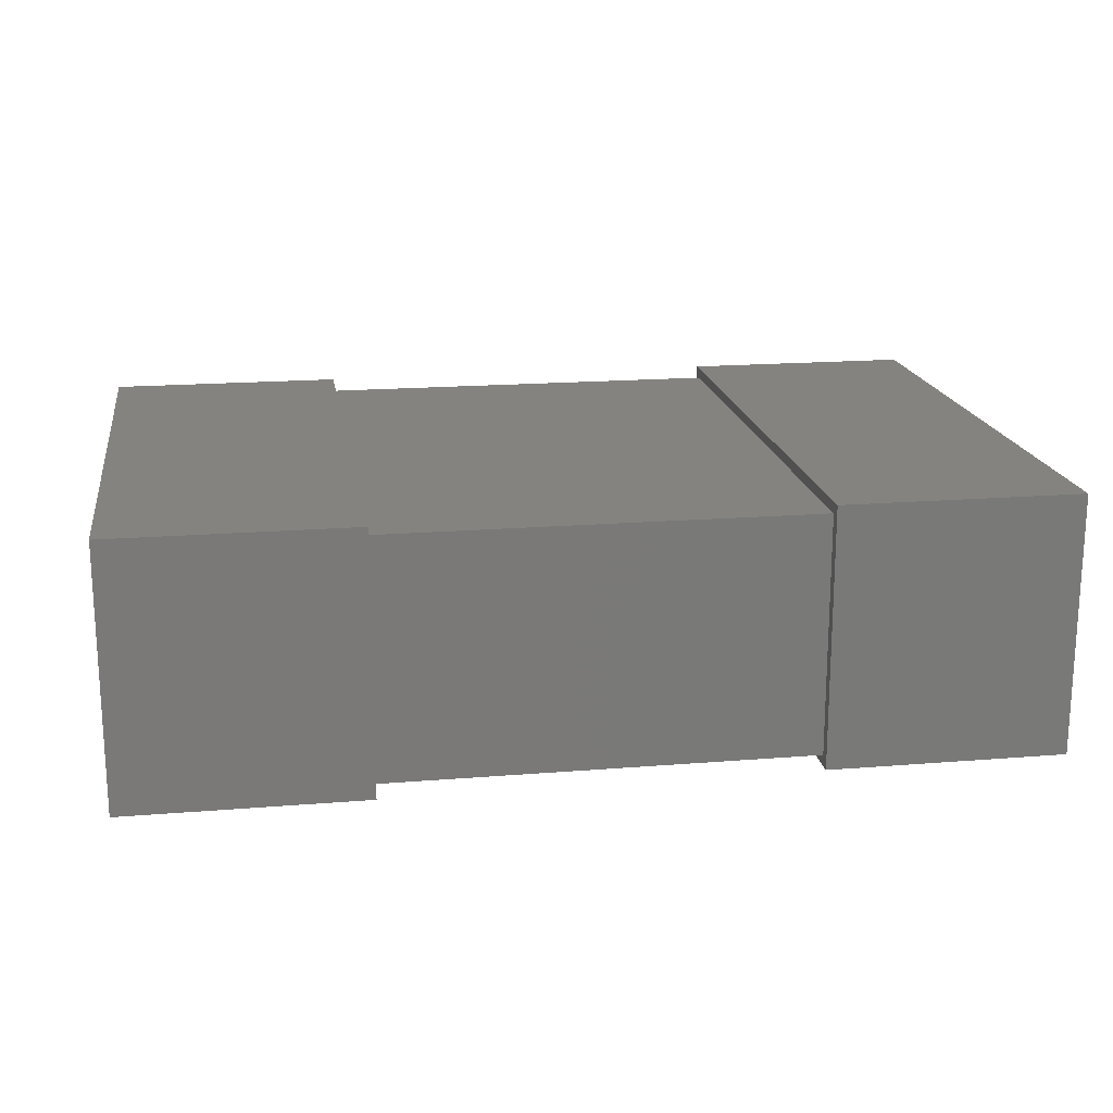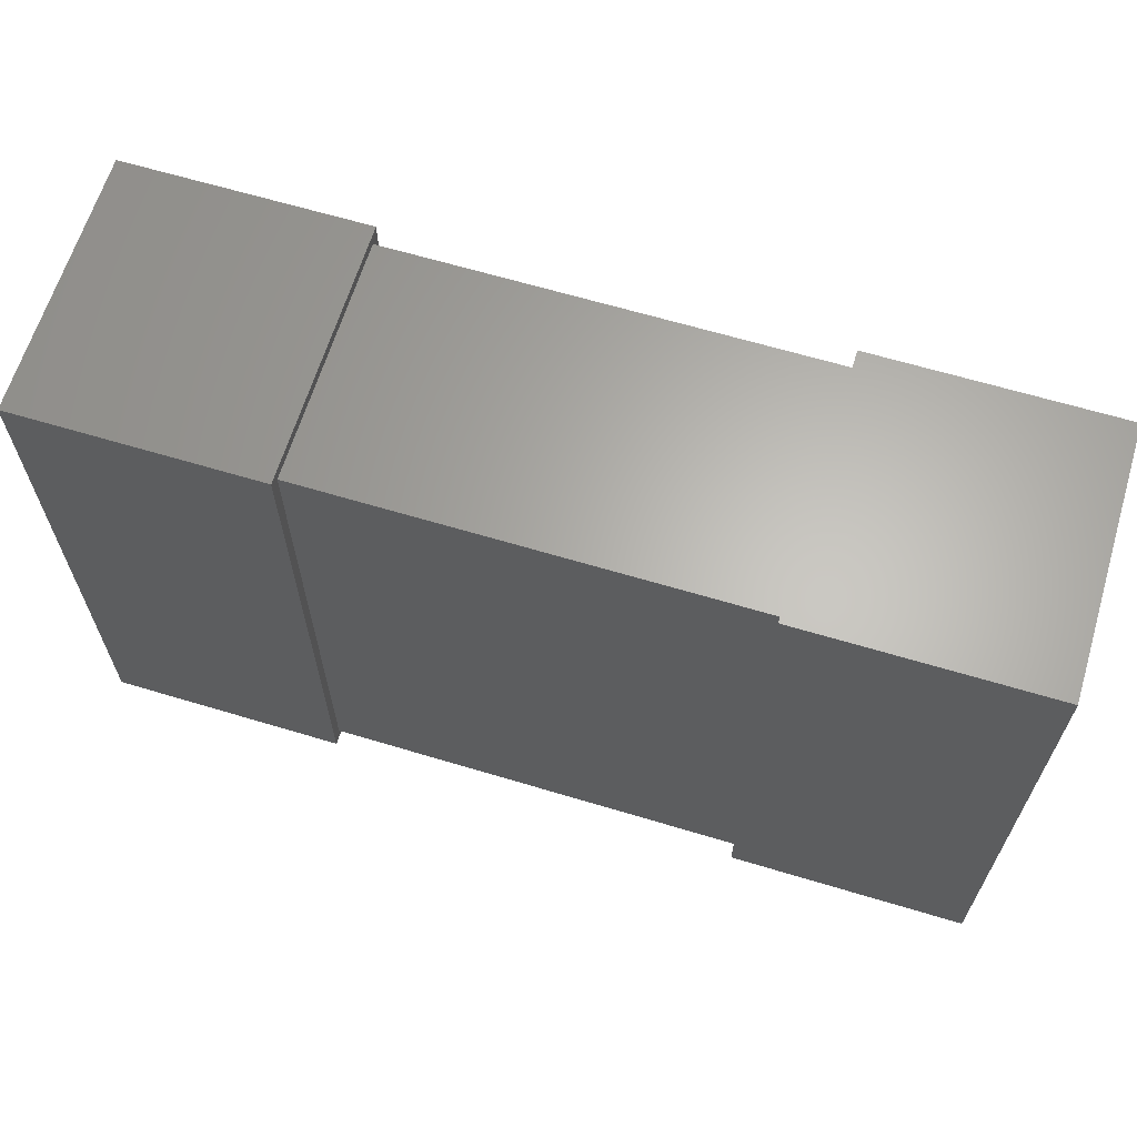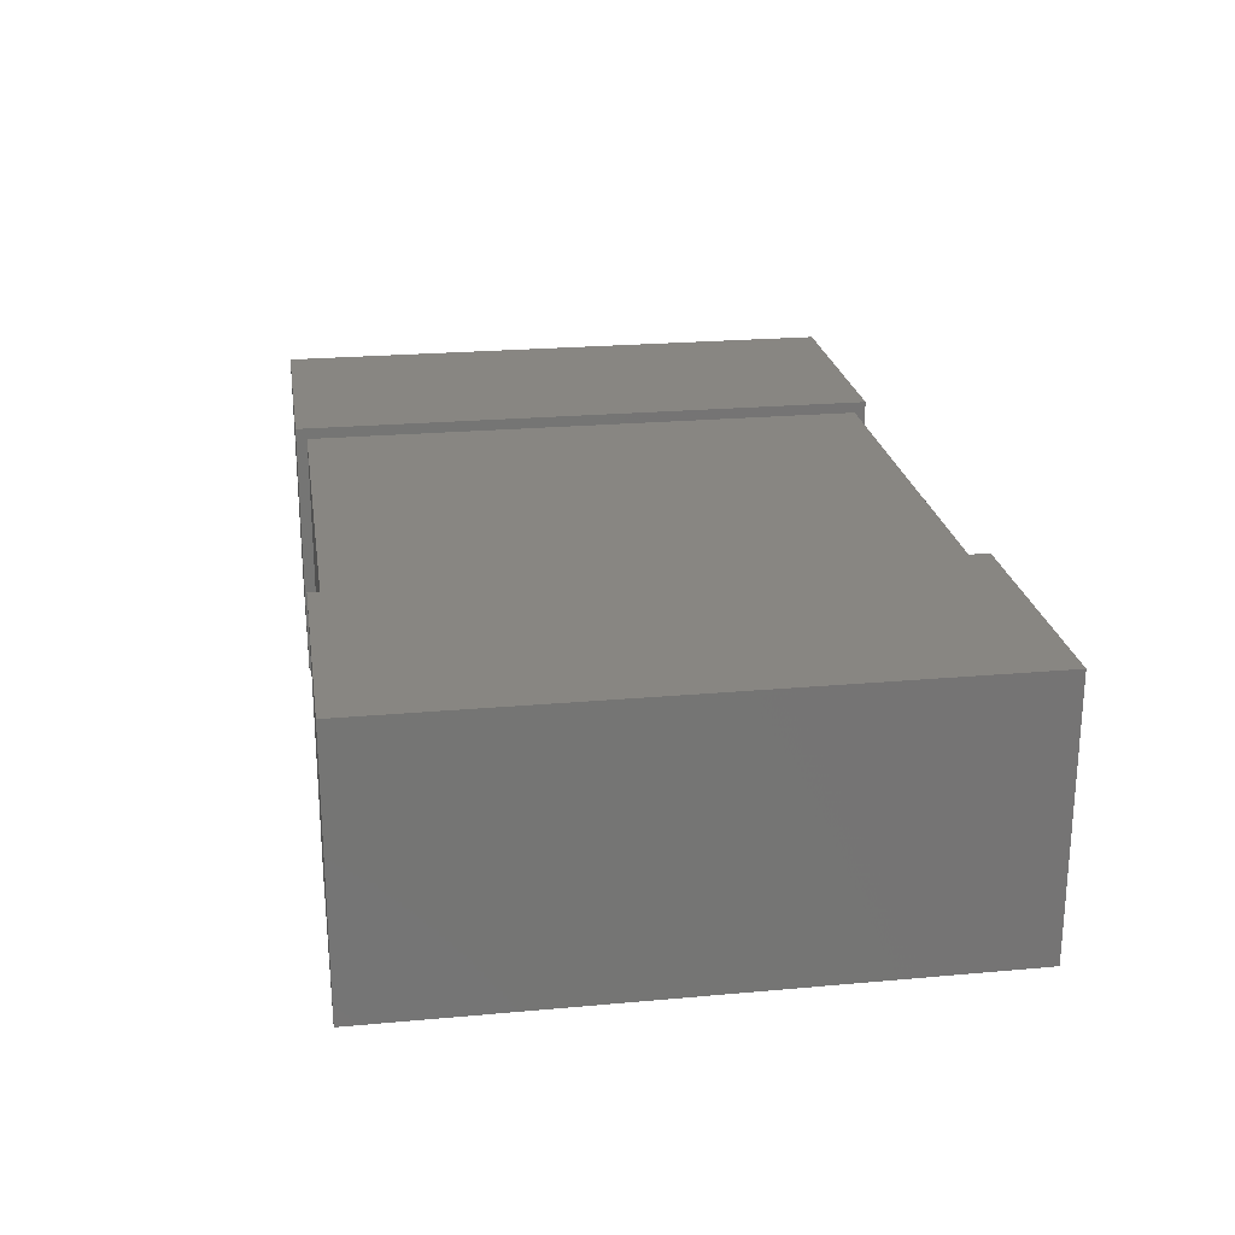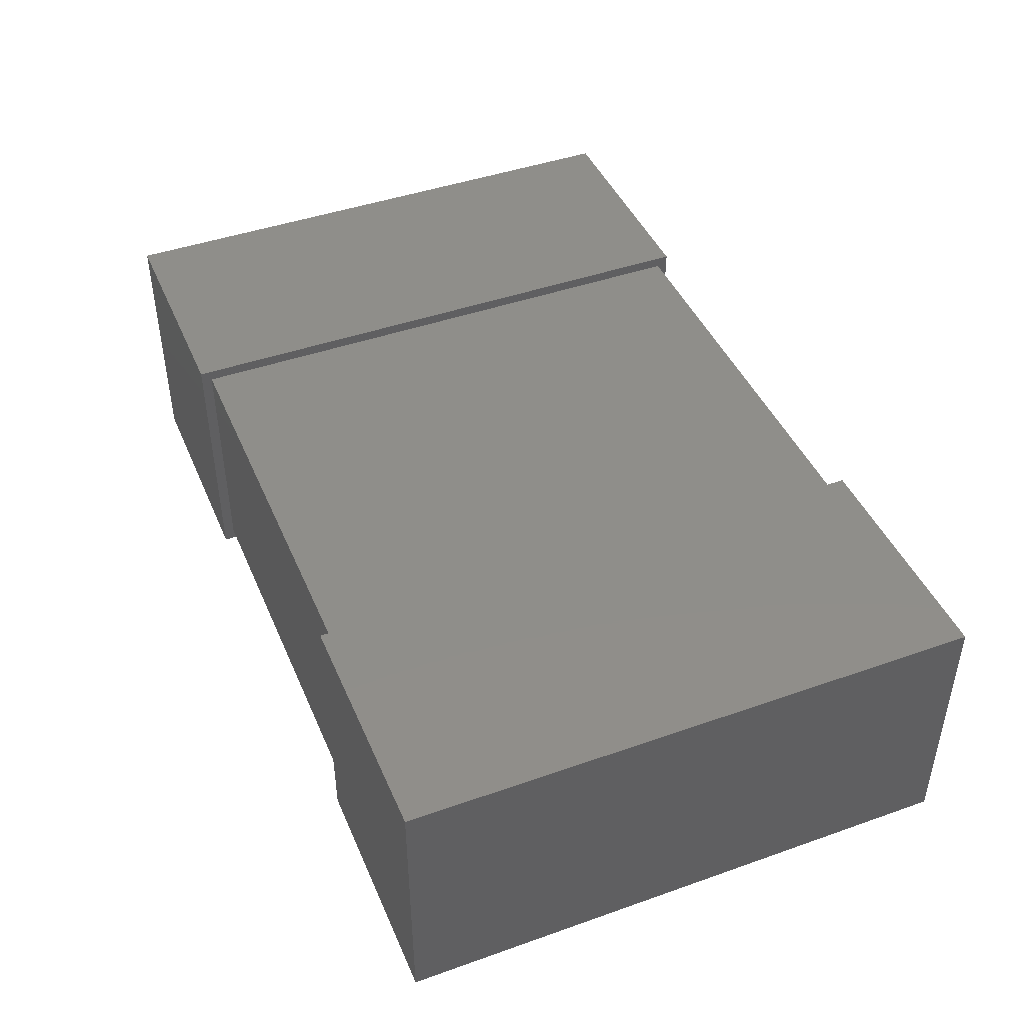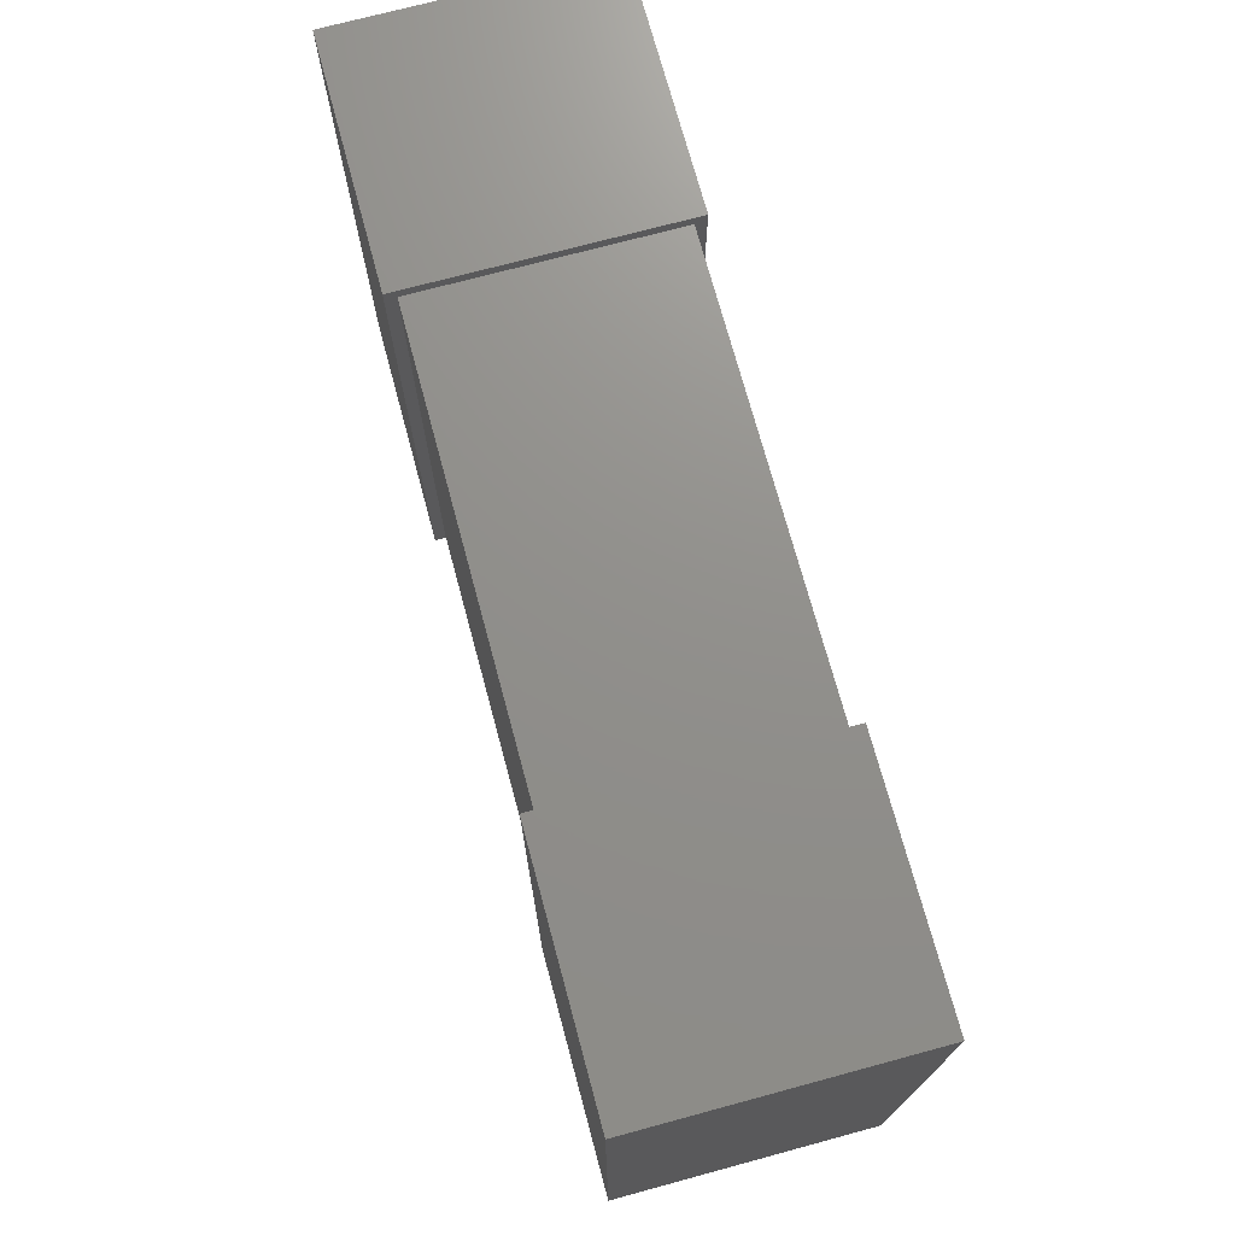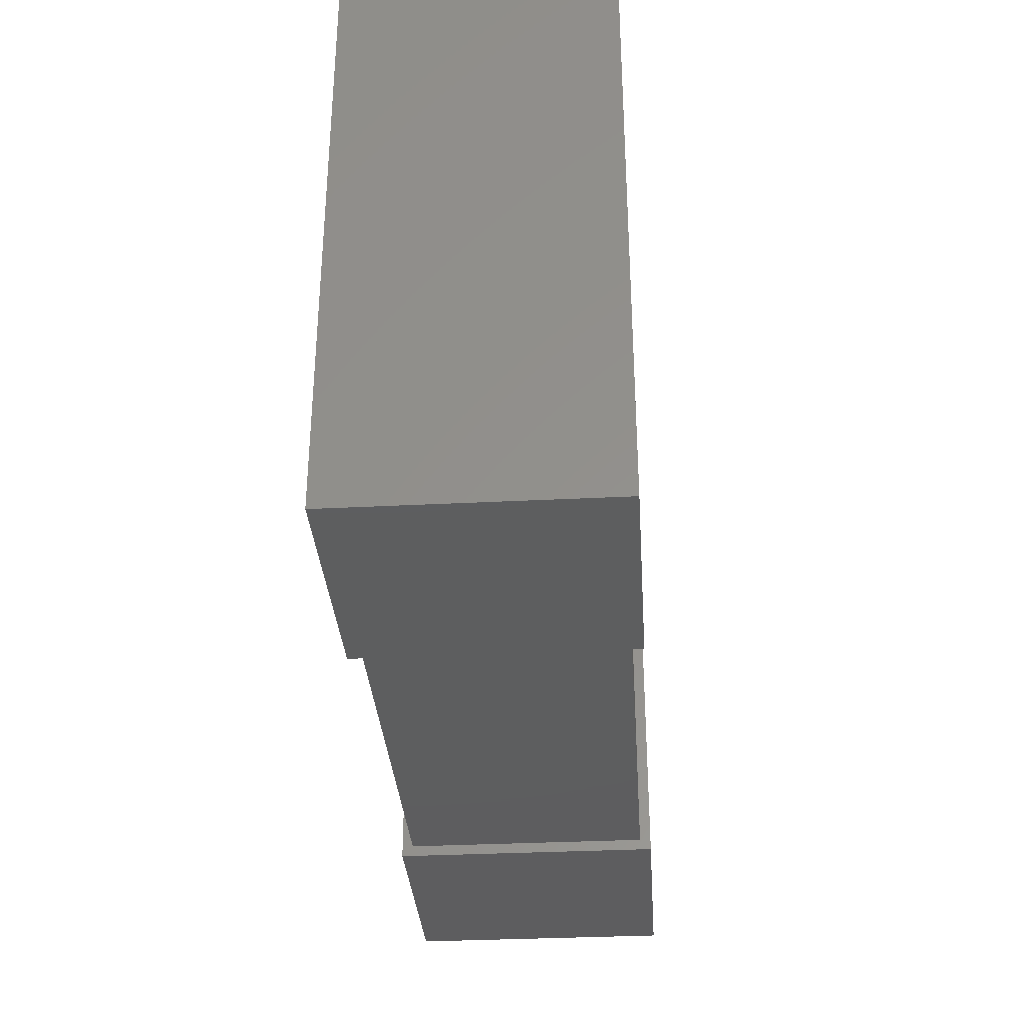
<metadata>
{"format":"stl","ext":"stl","renderer":"f3d","projection":"perspective","resolution":1024,"background":"white","views":[{"elev":18.0,"azim":-9.0,"up":"+Z"},{"elev":64.3,"azim":-163.1,"up":"+Y"},{"elev":23.2,"azim":-98.7,"up":"+Z"},{"elev":44.2,"azim":-112.4,"up":"+Z"},{"elev":72.6,"azim":-105.1,"up":"+Y"},{"elev":-33.4,"azim":94.0,"up":"+Y"}]}
</metadata>
<code>
# stl→obj: 24 verts, 36 faces
v 19.5 -25.5 1
v 19.5 25.5 23
v 19.5 -25.5 23
v 19.5 25.5 1
v -19.5 25.5 1
v -19.5 -25.5 23
v -19.5 25.5 23
v -19.5 -25.5 1
v 41.5 -26.5 0
v 41.5 26.5 24
v 41.5 -26.5 24
v 41.5 26.5 0
v 19.5 26.5 0
v 19.5 -26.5 24
v 19.5 26.5 24
v 19.5 -26.5 0
v -41.5 26.5 0
v -41.5 -26.5 24
v -41.5 26.5 24
v -41.5 -26.5 0
v -19.5 -26.5 0
v -19.5 26.5 24
v -19.5 -26.5 24
v -19.5 26.5 0
f 1 2 3
f 1 4 2
f 5 6 7
f 5 8 6
f 8 3 6
f 8 1 3
f 4 7 2
f 4 5 7
f 1 5 4
f 1 8 5
f 3 2 7
f 3 7 6
f 9 10 11
f 9 12 10
f 13 14 15
f 13 16 14
f 16 11 14
f 16 9 11
f 12 15 10
f 12 13 15
f 9 13 12
f 9 16 13
f 11 10 15
f 11 15 14
f 17 18 19
f 17 20 18
f 21 22 23
f 21 24 22
f 24 19 22
f 24 17 19
f 20 23 18
f 20 21 23
f 17 21 20
f 17 24 21
f 19 18 23
f 19 23 22

</code>
